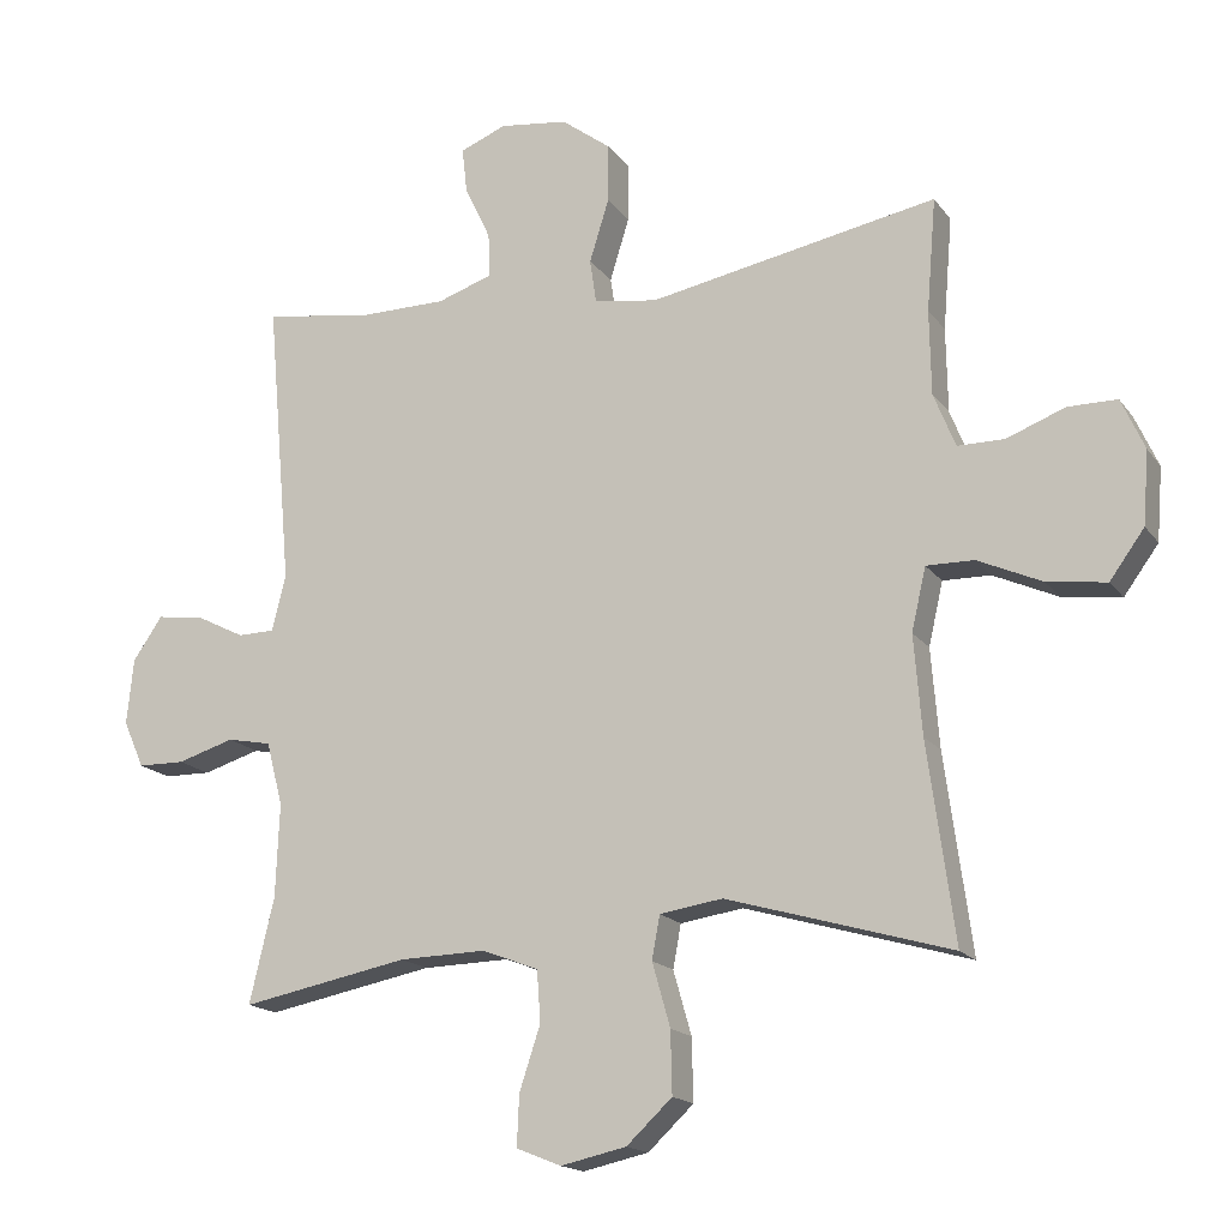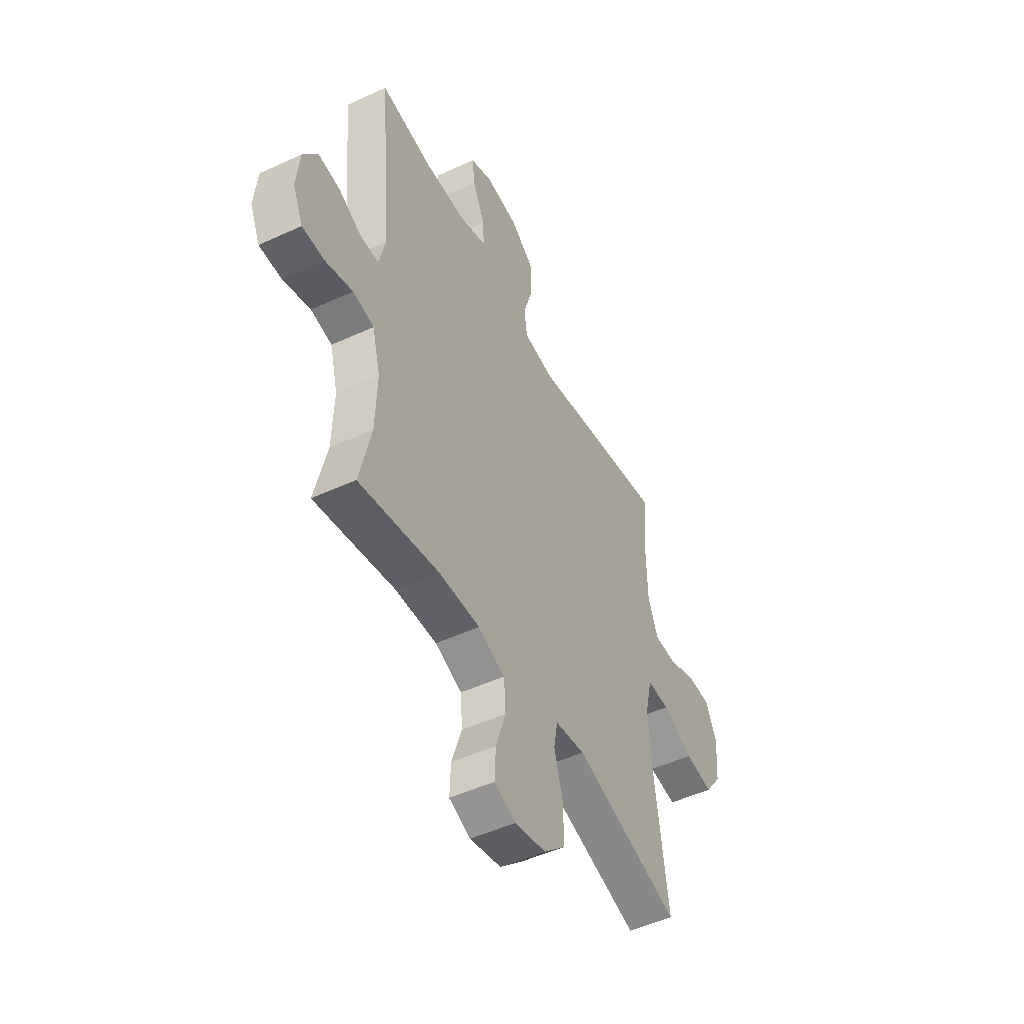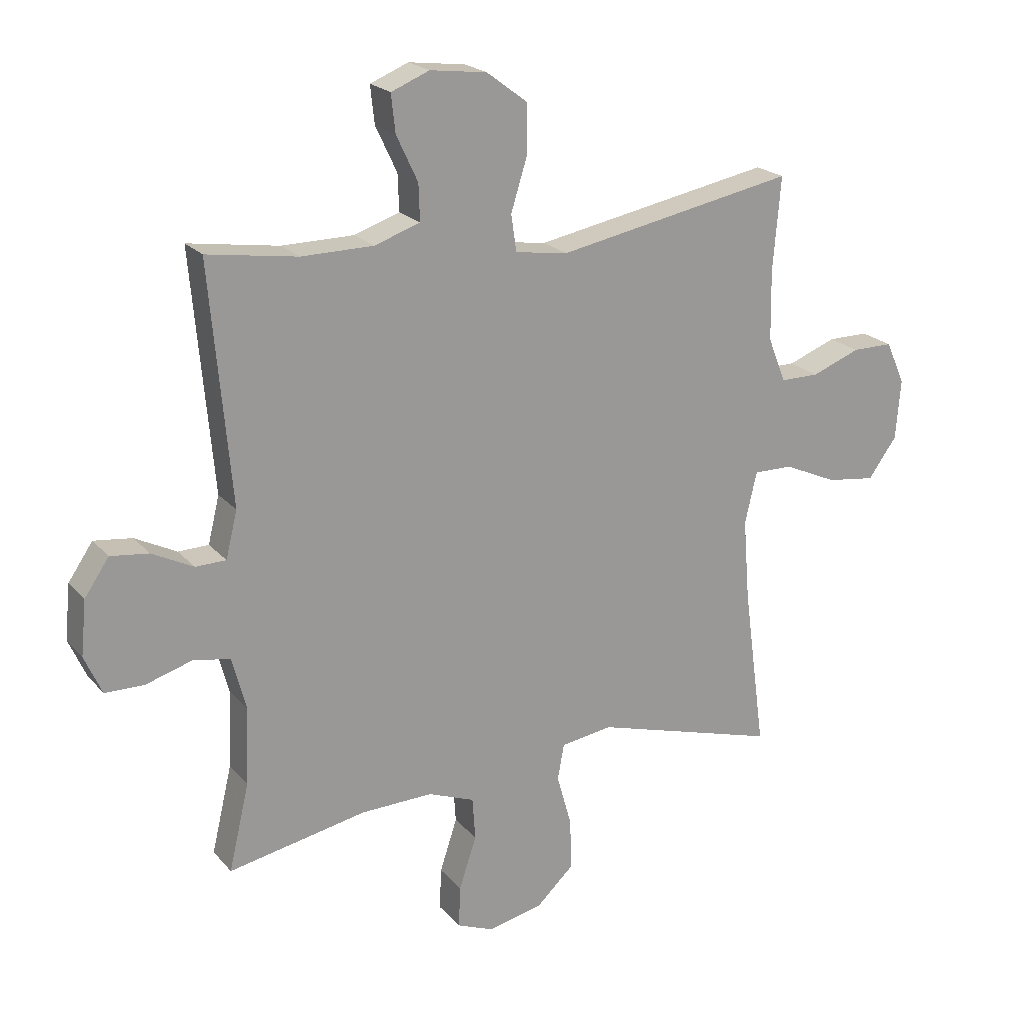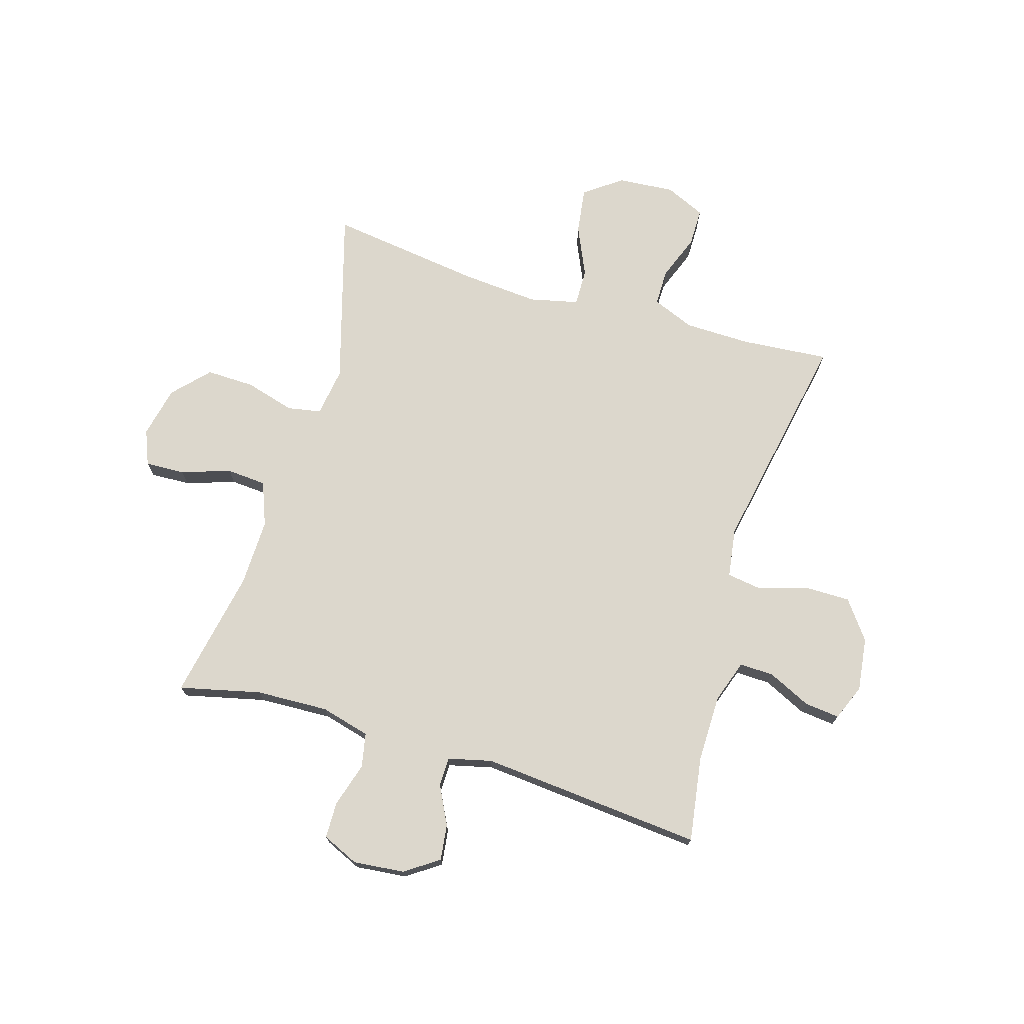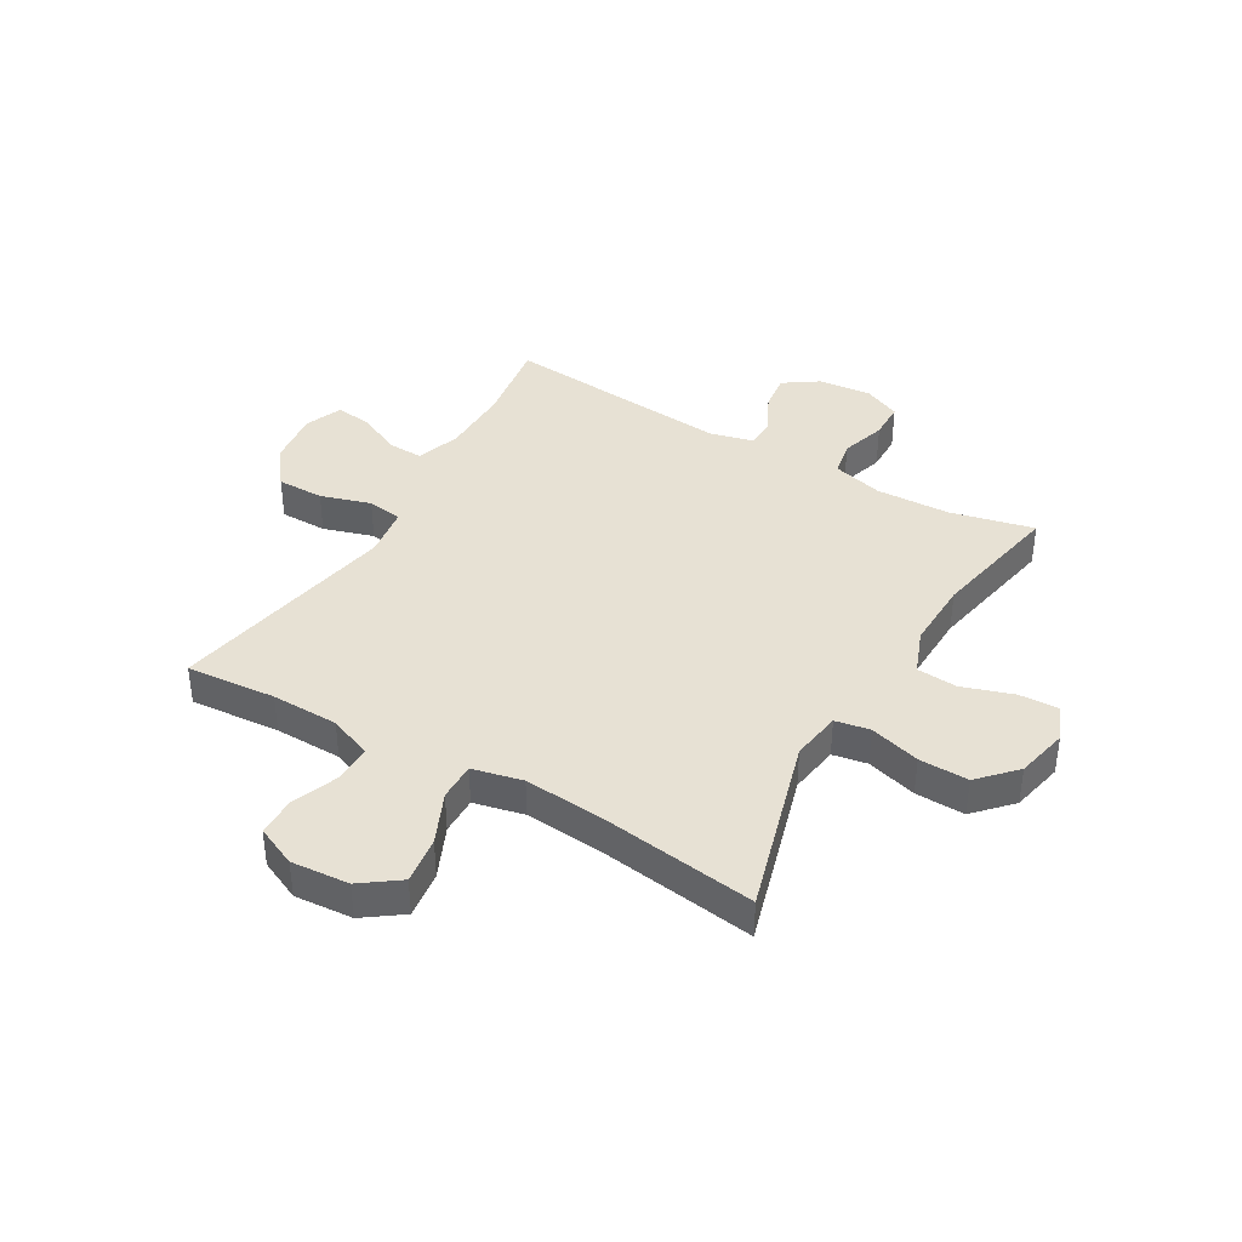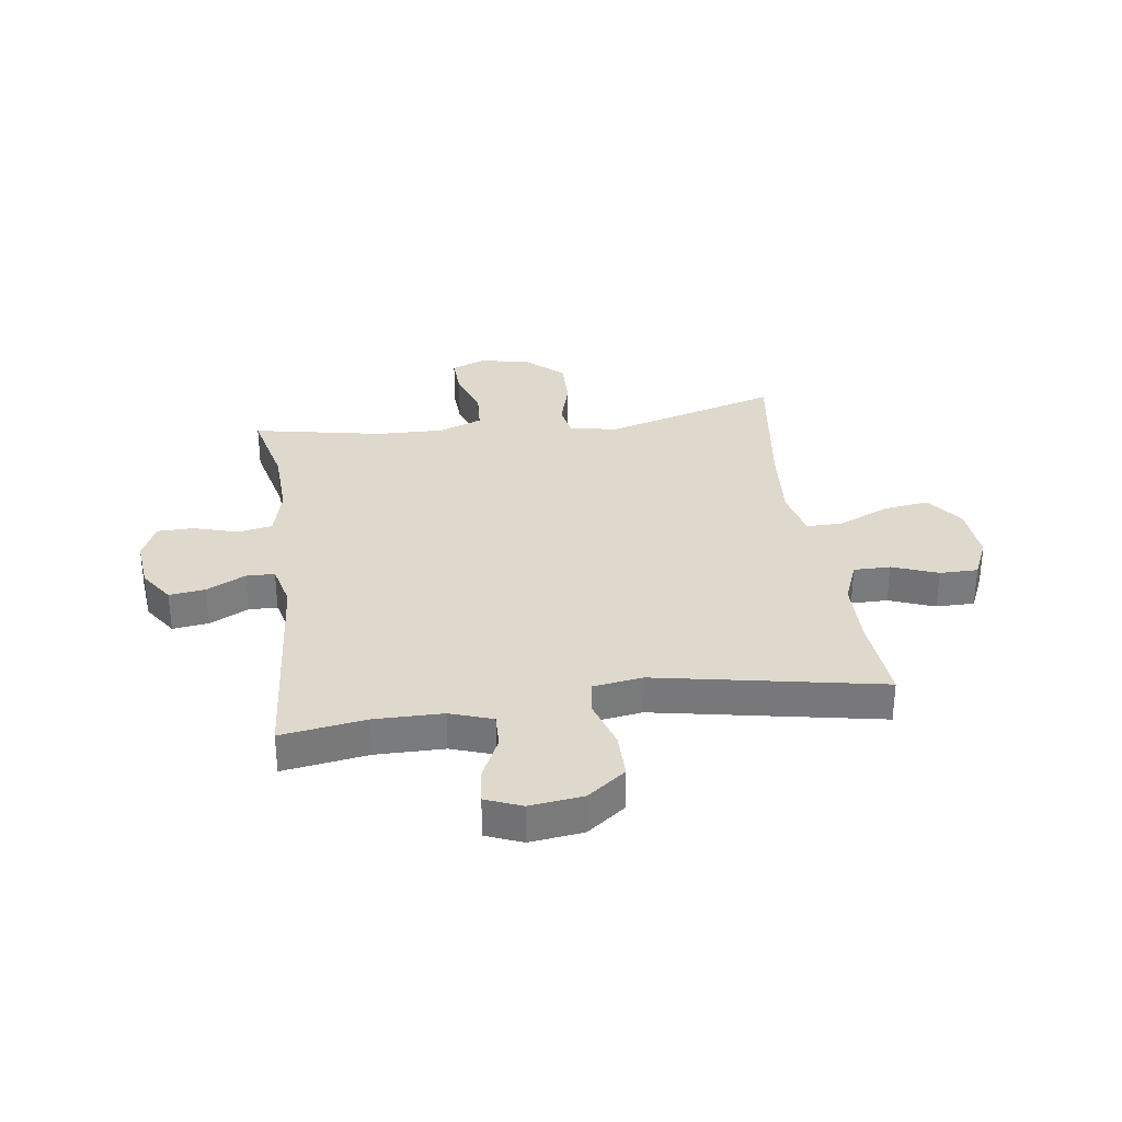
<metadata>
{"format":"obj","ext":"obj","renderer":"f3d","projection":"perspective","resolution":1024,"background":"white","views":[{"elev":-16.7,"azim":23.9,"up":"+Z"},{"elev":-49.4,"azim":-62.9,"up":"+Z"},{"elev":21.0,"azim":-28.7,"up":"+Z"},{"elev":72.9,"azim":-73.3,"up":"+Y"},{"elev":39.5,"azim":120.3,"up":"+Y"},{"elev":32.1,"azim":-8.0,"up":"+Y"}]}
</metadata>
<code>
v -0.5 0.07 0.5
v -0.349 0.07 0.477
v -0.228 0.07 0.478
v -0.152 0.07 0.504
v -0.154 0.07 0.565
v -0.19 0.07 0.641
v -0.197 0.07 0.704
v -0.133 0.07 0.73
v -0.038 0.07 0.718
v 0.03 0.07 0.667
v 0.03 0.07 0.585
v 0.003 0.07 0.498
v 0.012 0.07 0.437
v 0.1 0.07 0.424
v 0.5 0.07 0.5
v 0.487 0.07 0.344
v 0.489 0.07 0.227
v 0.519 0.07 0.152
v 0.584 0.07 0.152
v 0.665 0.07 0.183
v 0.733 0.07 0.183
v 0.765 0.07 0.112
v 0.757 0.07 0.011
v 0.709 0.07 -0.055
v 0.627 0.07 -0.044
v 0.538 0.07 -0.004
v 0.472 0.07 -0.003
v 0.452 0.07 -0.09
v 0.463 0.07 -0.227
v 0.5 0.07 -0.5
v 0.19 0.07 -0.41
v 0.103 0.07 -0.423
v 0.092 0.07 -0.483
v 0.117 0.07 -0.571
v 0.119 0.07 -0.657
v 0.056 0.07 -0.716
v -0.035 0.07 -0.736
v -0.097 0.07 -0.711
v -0.094 0.07 -0.641
v -0.065 0.07 -0.553
v -0.07 0.07 -0.482
v -0.148 0.07 -0.452
v -0.268 0.07 -0.455
v -0.5 0.07 -0.5
v -0.466 0.07 -0.355
v -0.461 0.07 -0.226
v -0.484 0.07 -0.138
v -0.545 0.07 -0.126
v -0.624 0.07 -0.15
v -0.689 0.07 -0.149
v -0.718 0.07 -0.084
v -0.709 0.07 0.007
v -0.668 0.07 0.067
v -0.604 0.07 0.059
v -0.535 0.07 0.024
v -0.484 0.07 0.025
v -0.465 0.07 0.103
v -0.5 0 0.5
v -0.349 0 0.477
v -0.228 0 0.478
v -0.152 0 0.504
v -0.154 0 0.565
v -0.19 0 0.641
v -0.197 0 0.704
v -0.133 0 0.73
v -0.038 0 0.718
v 0.03 0 0.667
v 0.03 0 0.585
v 0.003 0 0.498
v 0.012 0 0.437
v 0.1 0 0.424
v 0.5 0 0.5
v 0.487 0 0.344
v 0.489 0 0.227
v 0.519 0 0.152
v 0.584 0 0.152
v 0.665 0 0.183
v 0.733 0 0.183
v 0.765 0 0.112
v 0.757 0 0.011
v 0.709 0 -0.055
v 0.627 0 -0.044
v 0.538 0 -0.004
v 0.472 0 -0.003
v 0.452 0 -0.09
v 0.463 0 -0.227
v 0.5 0 -0.5
v 0.19 0 -0.41
v 0.103 0 -0.423
v 0.092 0 -0.483
v 0.117 0 -0.571
v 0.119 0 -0.657
v 0.056 0 -0.716
v -0.035 0 -0.736
v -0.097 0 -0.711
v -0.094 0 -0.641
v -0.065 0 -0.553
v -0.07 0 -0.482
v -0.148 0 -0.452
v -0.268 0 -0.455
v -0.5 0 -0.5
v -0.466 0 -0.355
v -0.461 0 -0.226
v -0.484 0 -0.138
v -0.545 0 -0.126
v -0.624 0 -0.15
v -0.689 0 -0.149
v -0.718 0 -0.084
v -0.709 0 0.007
v -0.668 0 0.067
v -0.604 0 0.059
v -0.535 0 0.024
v -0.484 0 0.025
v -0.465 0 0.103
f 53 54 55
f 52 53 55
f 51 52 55
f 50 51 55
f 49 50 55
f 48 49 55
f 47 48 55 56
f 46 47 56 57
f 43 44 45
f 42 43 45 46
f 41 42 46 57
f 38 39 40
f 37 38 40
f 36 37 40
f 35 36 40
f 34 35 40
f 33 34 40
f 32 33 40 41
f 29 30 31
f 28 29 31 32
f 57 1 2
f 41 57 2
f 32 41 2
f 28 32 2
f 27 28 2
f 24 25 26
f 23 24 26
f 22 23 26
f 21 22 26
f 20 21 26
f 19 20 26
f 14 15 16
f 13 14 16 17
f 10 11 12
f 9 10 12
f 8 9 12
f 7 8 12
f 6 7 12
f 5 6 12
f 4 5 12 13
f 13 17 18
f 4 13 18
f 3 4 18
f 18 19 26 27
f 2 3 18 27
f 112 111 110
f 112 110 109
f 112 109 108
f 112 108 107
f 112 107 106
f 112 106 105
f 113 112 105 104
f 114 113 104 103
f 102 101 100
f 103 102 100 99
f 114 103 99 98
f 97 96 95
f 97 95 94
f 97 94 93
f 97 93 92
f 97 92 91
f 97 91 90
f 98 97 90 89
f 88 87 86
f 89 88 86 85
f 59 58 114
f 59 114 98
f 59 98 89
f 59 89 85
f 59 85 84
f 83 82 81
f 83 81 80
f 83 80 79
f 83 79 78
f 83 78 77
f 83 77 76
f 73 72 71
f 74 73 71 70
f 69 68 67
f 69 67 66
f 69 66 65
f 69 65 64
f 69 64 63
f 69 63 62
f 70 69 62 61
f 75 74 70
f 75 70 61
f 75 61 60
f 84 83 76 75
f 84 75 60 59
f 1 58 59 2
f 2 59 60 3
f 3 60 61 4
f 4 61 62 5
f 5 62 63 6
f 6 63 64 7
f 7 64 65 8
f 8 65 66 9
f 9 66 67 10
f 10 67 68 11
f 11 68 69 12
f 12 69 70 13
f 13 70 71 14
f 14 71 72 15
f 15 72 73 16
f 16 73 74 17
f 17 74 75 18
f 18 75 76 19
f 19 76 77 20
f 20 77 78 21
f 21 78 79 22
f 22 79 80 23
f 23 80 81 24
f 24 81 82 25
f 25 82 83 26
f 26 83 84 27
f 27 84 85 28
f 28 85 86 29
f 29 86 87 30
f 30 87 88 31
f 31 88 89 32
f 32 89 90 33
f 33 90 91 34
f 34 91 92 35
f 35 92 93 36
f 36 93 94 37
f 37 94 95 38
f 38 95 96 39
f 39 96 97 40
f 40 97 98 41
f 41 98 99 42
f 42 99 100 43
f 43 100 101 44
f 44 101 102 45
f 45 102 103 46
f 46 103 104 47
f 47 104 105 48
f 48 105 106 49
f 49 106 107 50
f 50 107 108 51
f 51 108 109 52
f 52 109 110 53
f 53 110 111 54
f 54 111 112 55
f 55 112 113 56
f 56 113 114 57
f 57 114 58 1

</code>
